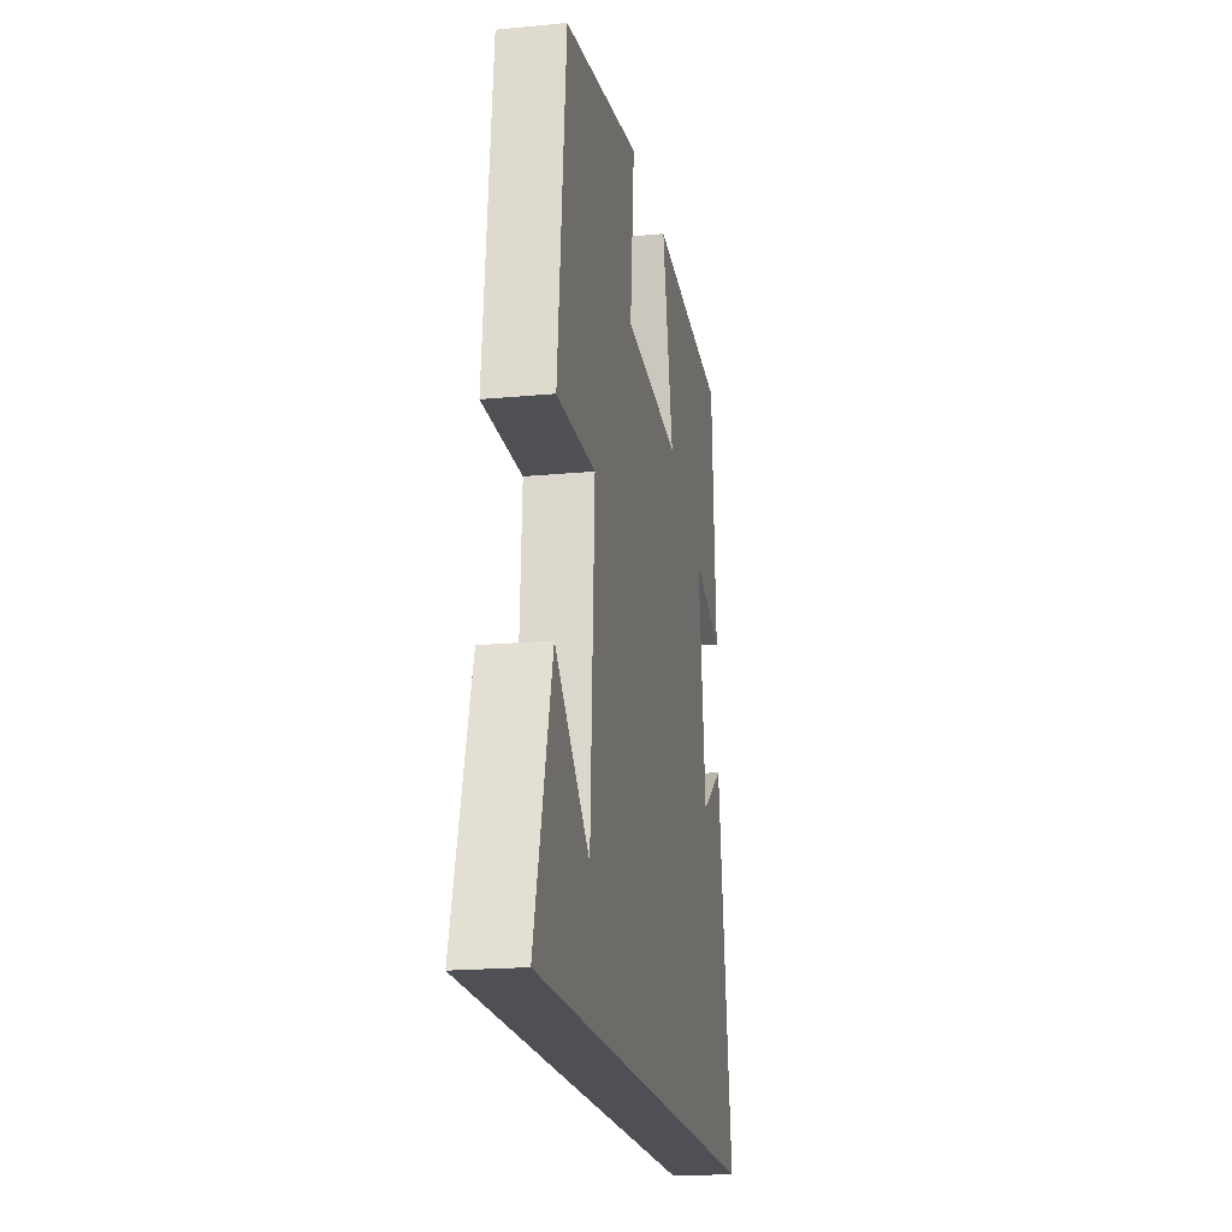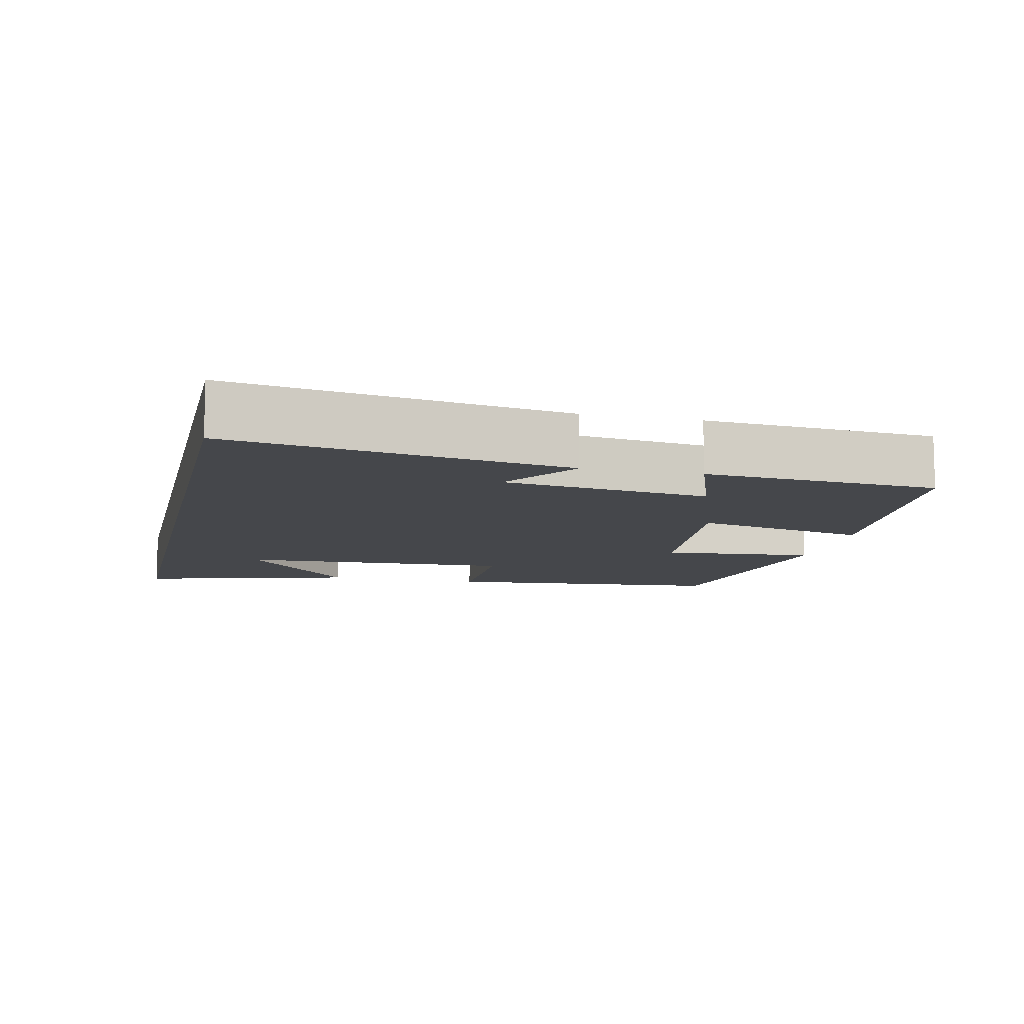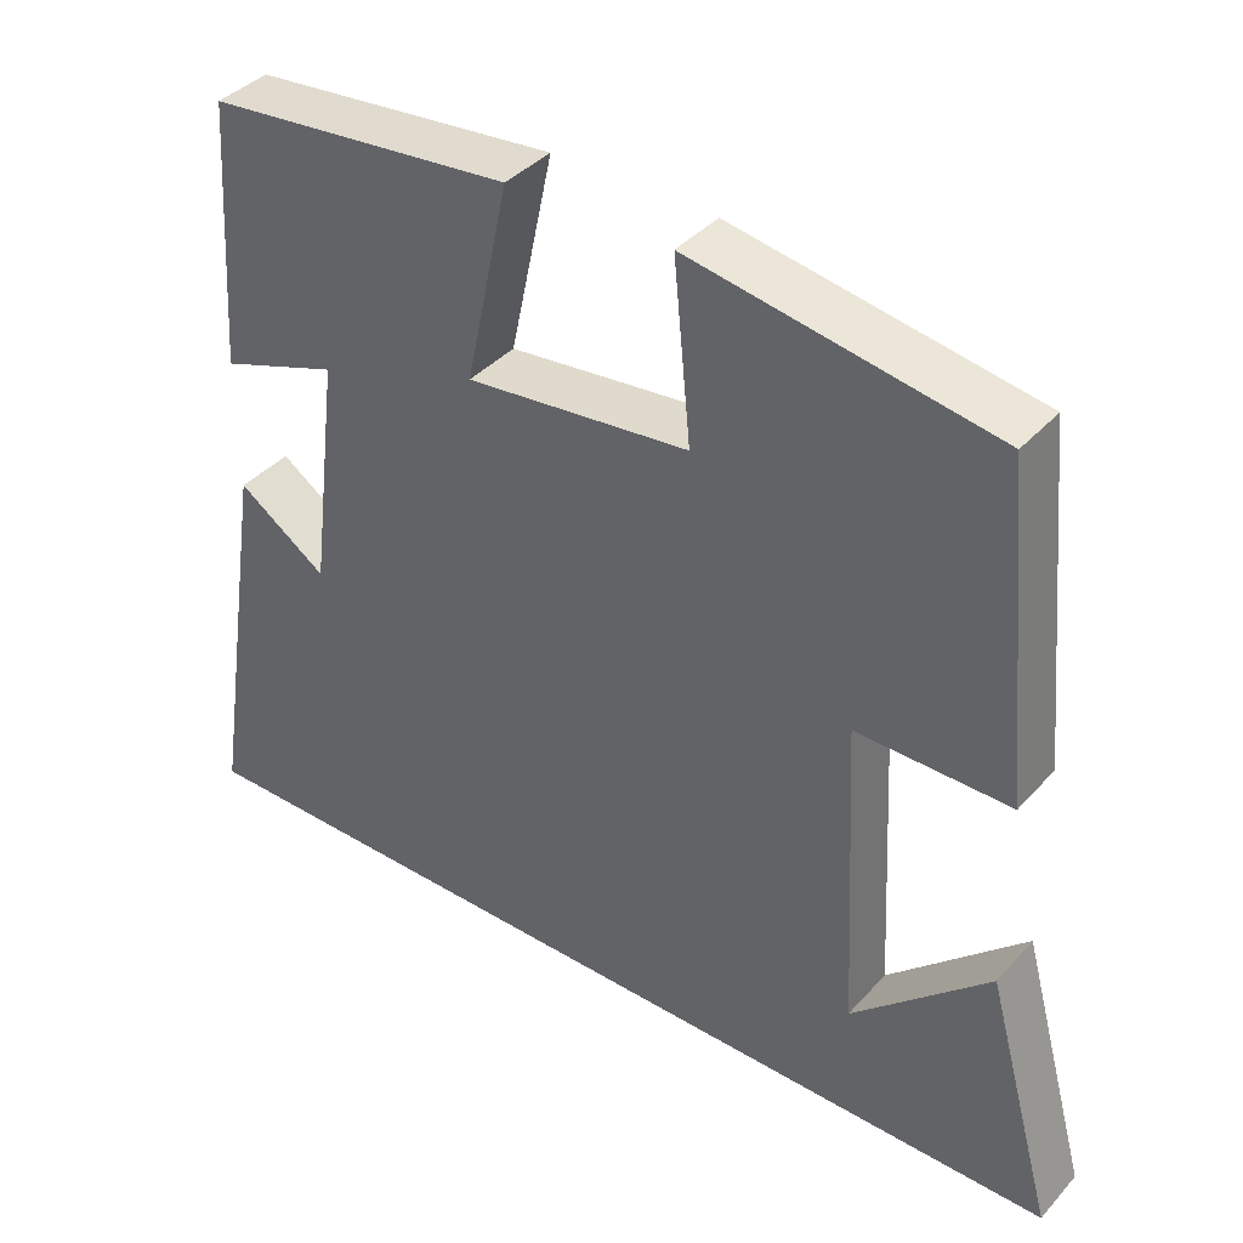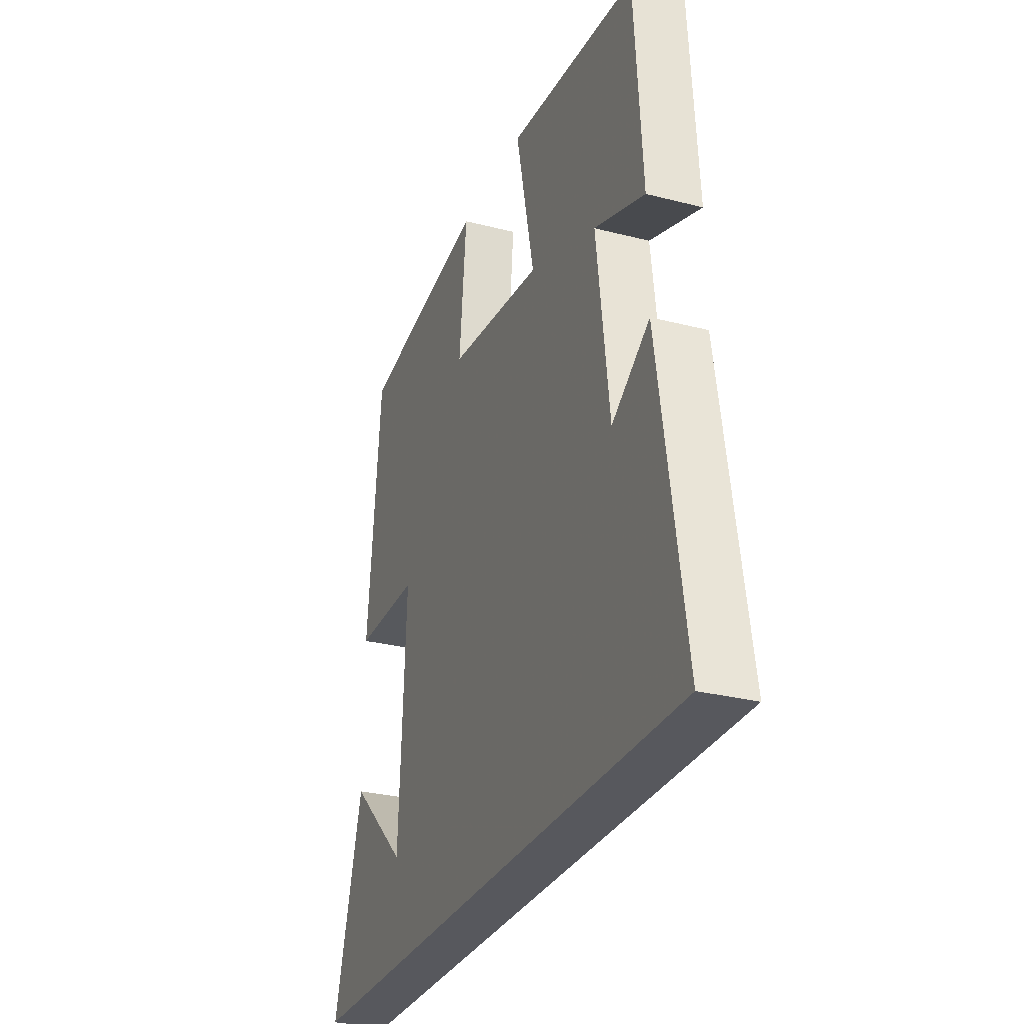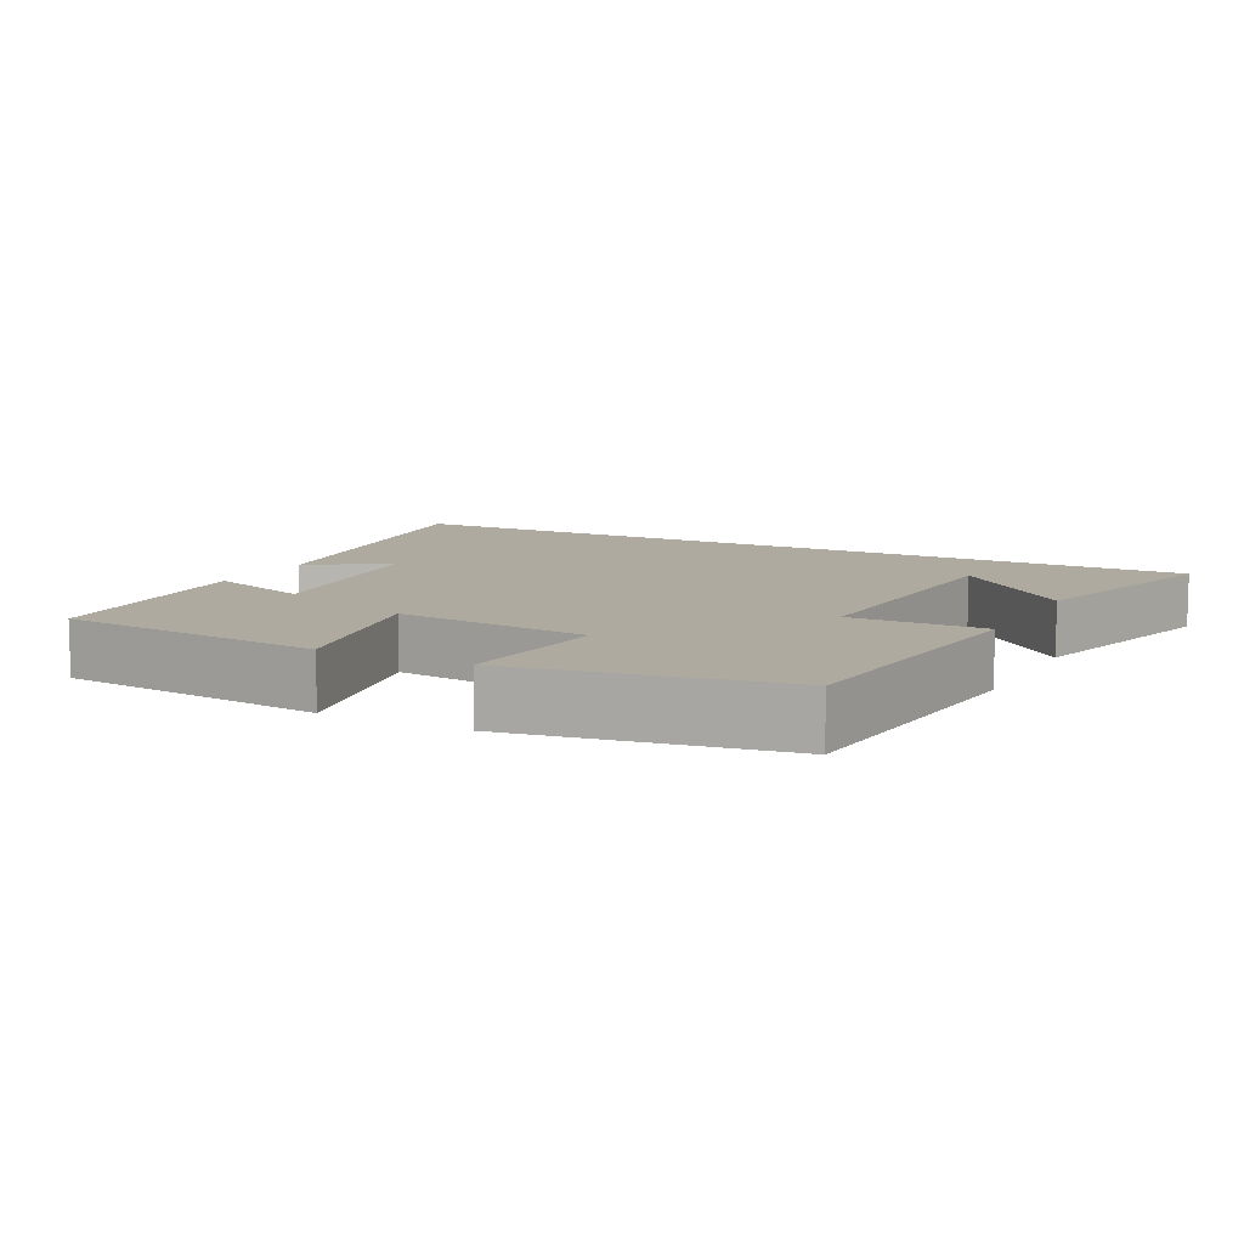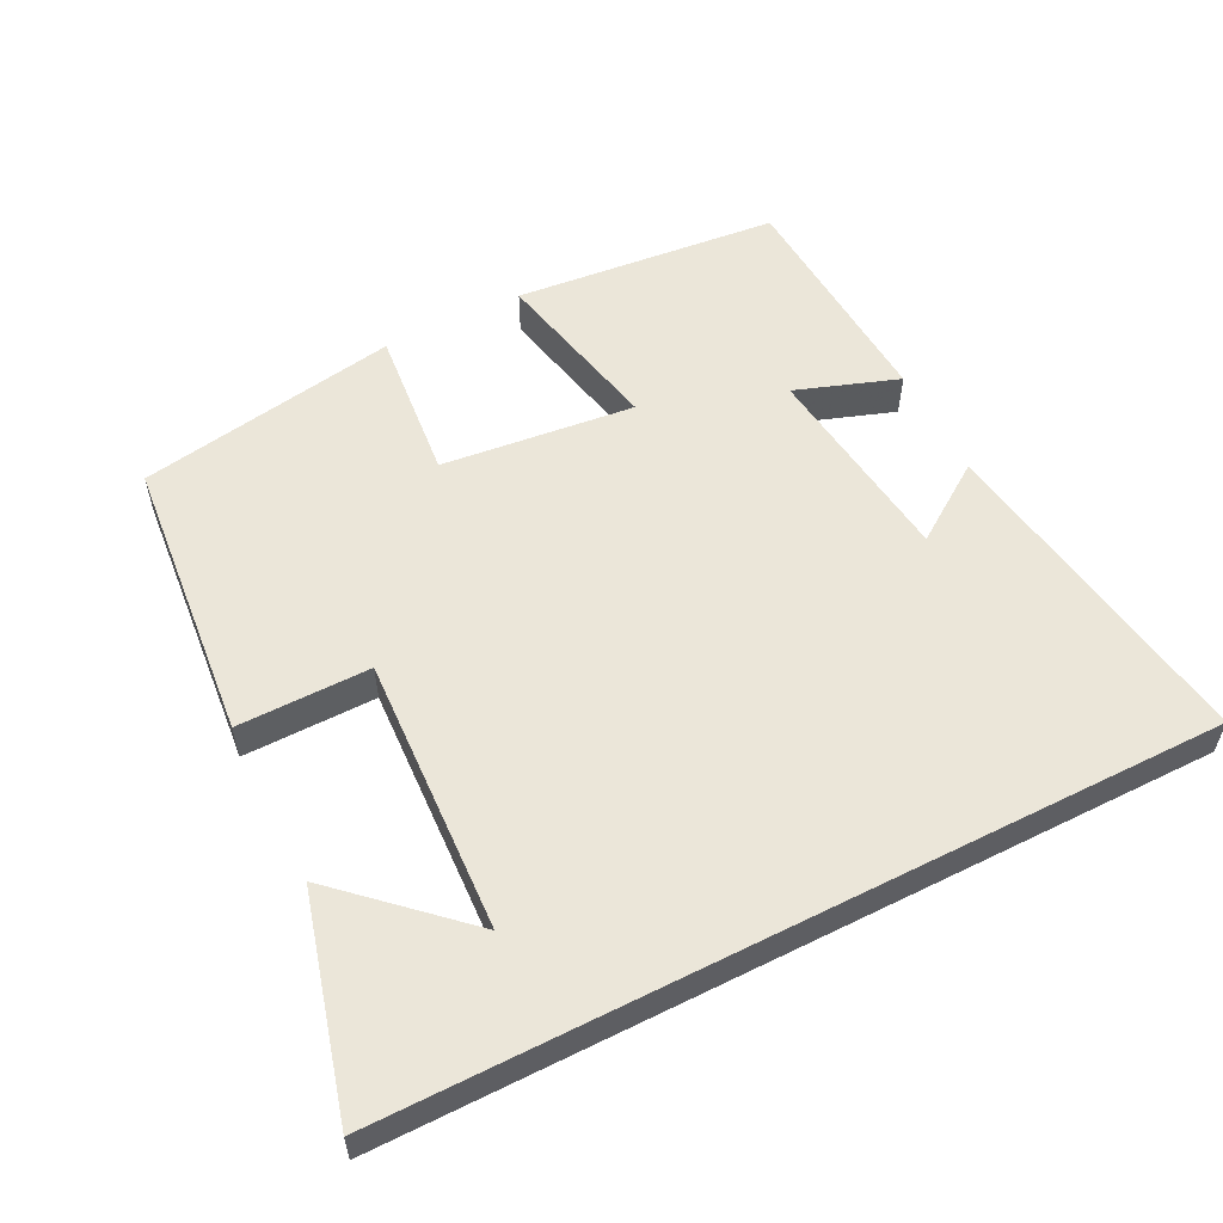
<metadata>
{"format":"obj","ext":"obj","renderer":"f3d","projection":"perspective","resolution":1024,"background":"white","views":[{"elev":-19.4,"azim":100.2,"up":"+Z"},{"elev":-10.3,"azim":-102.8,"up":"+Y"},{"elev":39.1,"azim":37.1,"up":"+Z"},{"elev":-28.9,"azim":-111.0,"up":"+Z"},{"elev":9.4,"azim":27.5,"up":"+Y"},{"elev":56.2,"azim":153.1,"up":"+Y"}]}
</metadata>
<code>
v 0.461 0.07 0.437
v 0.5 0.07 0.036
v 0.313 0.07 0.037
v 0.333 0.07 -0.351
v 0.5 0.07 -0.196
v 0.584 0.07 -0.5
v -0.573 0.07 -0.5
v -0.5 0.07 -0.028
v -0.391 0.07 -0.103
v -0.355 0.07 0.187
v -0.5 0.07 0.136
v -0.478 0.07 0.463
v -0.106 0.07 0.5
v -0.159 0.07 0.255
v 0.113 0.07 0.285
v 0.092 0.07 0.5
v 0.461 0 0.437
v 0.5 0 0.036
v 0.313 0 0.037
v 0.333 0 -0.351
v 0.5 0 -0.196
v 0.584 0 -0.5
v -0.573 0 -0.5
v -0.5 0 -0.028
v -0.391 0 -0.103
v -0.355 0 0.187
v -0.5 0 0.136
v -0.478 0 0.463
v -0.106 0 0.5
v -0.159 0 0.255
v 0.113 0 0.285
v 0.092 0 0.5
f 15 16 1 2
f 14 15 2 3
f 12 13 14
f 10 11 12
f 10 12 14
f 9 10 14 3
f 7 8 9
f 4 5 6
f 4 6 7 9
f 3 4 9
f 18 17 32 31
f 19 18 31 30
f 30 29 28
f 28 27 26
f 30 28 26
f 19 30 26 25
f 25 24 23
f 22 21 20
f 25 23 22 20
f 25 20 19
f 1 17 18 2
f 2 18 19 3
f 3 19 20 4
f 4 20 21 5
f 5 21 22 6
f 6 22 23 7
f 7 23 24 8
f 8 24 25 9
f 9 25 26 10
f 10 26 27 11
f 11 27 28 12
f 12 28 29 13
f 13 29 30 14
f 14 30 31 15
f 15 31 32 16
f 16 32 17 1

</code>
